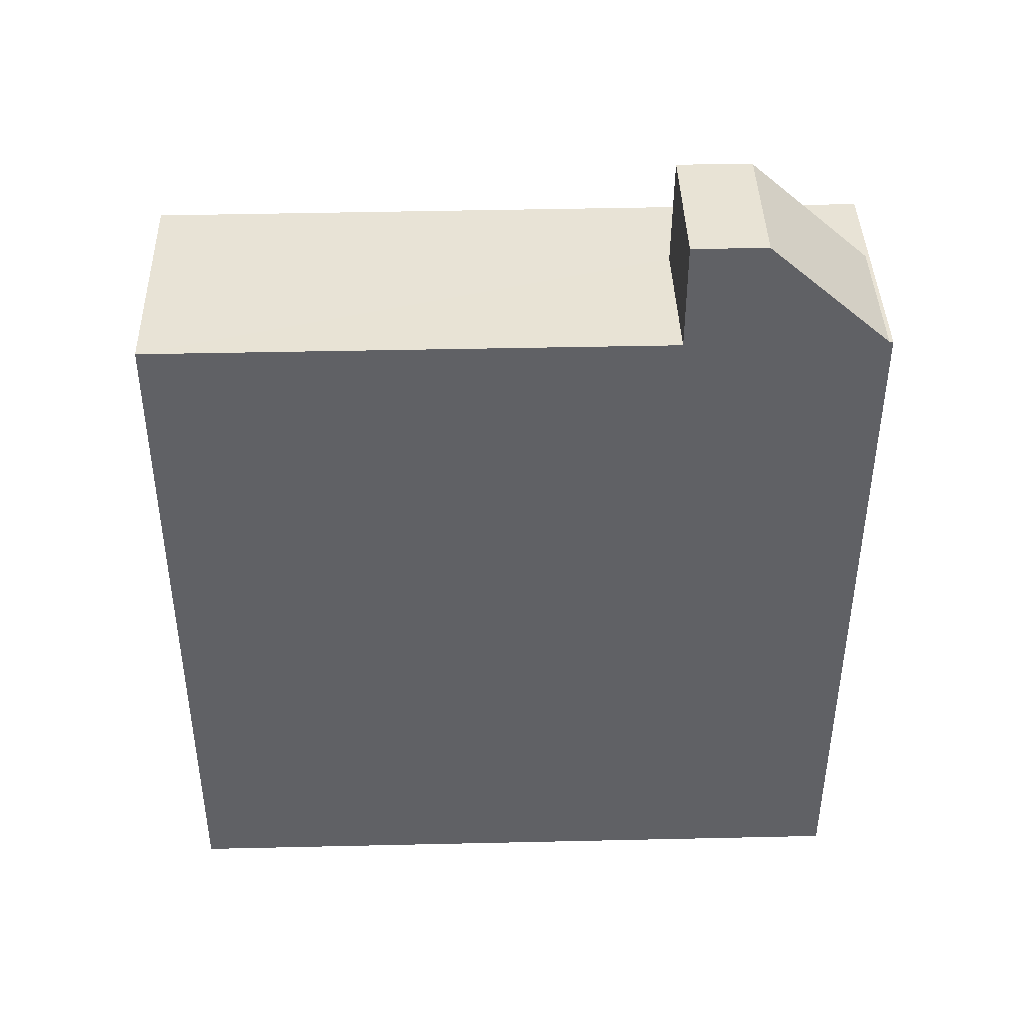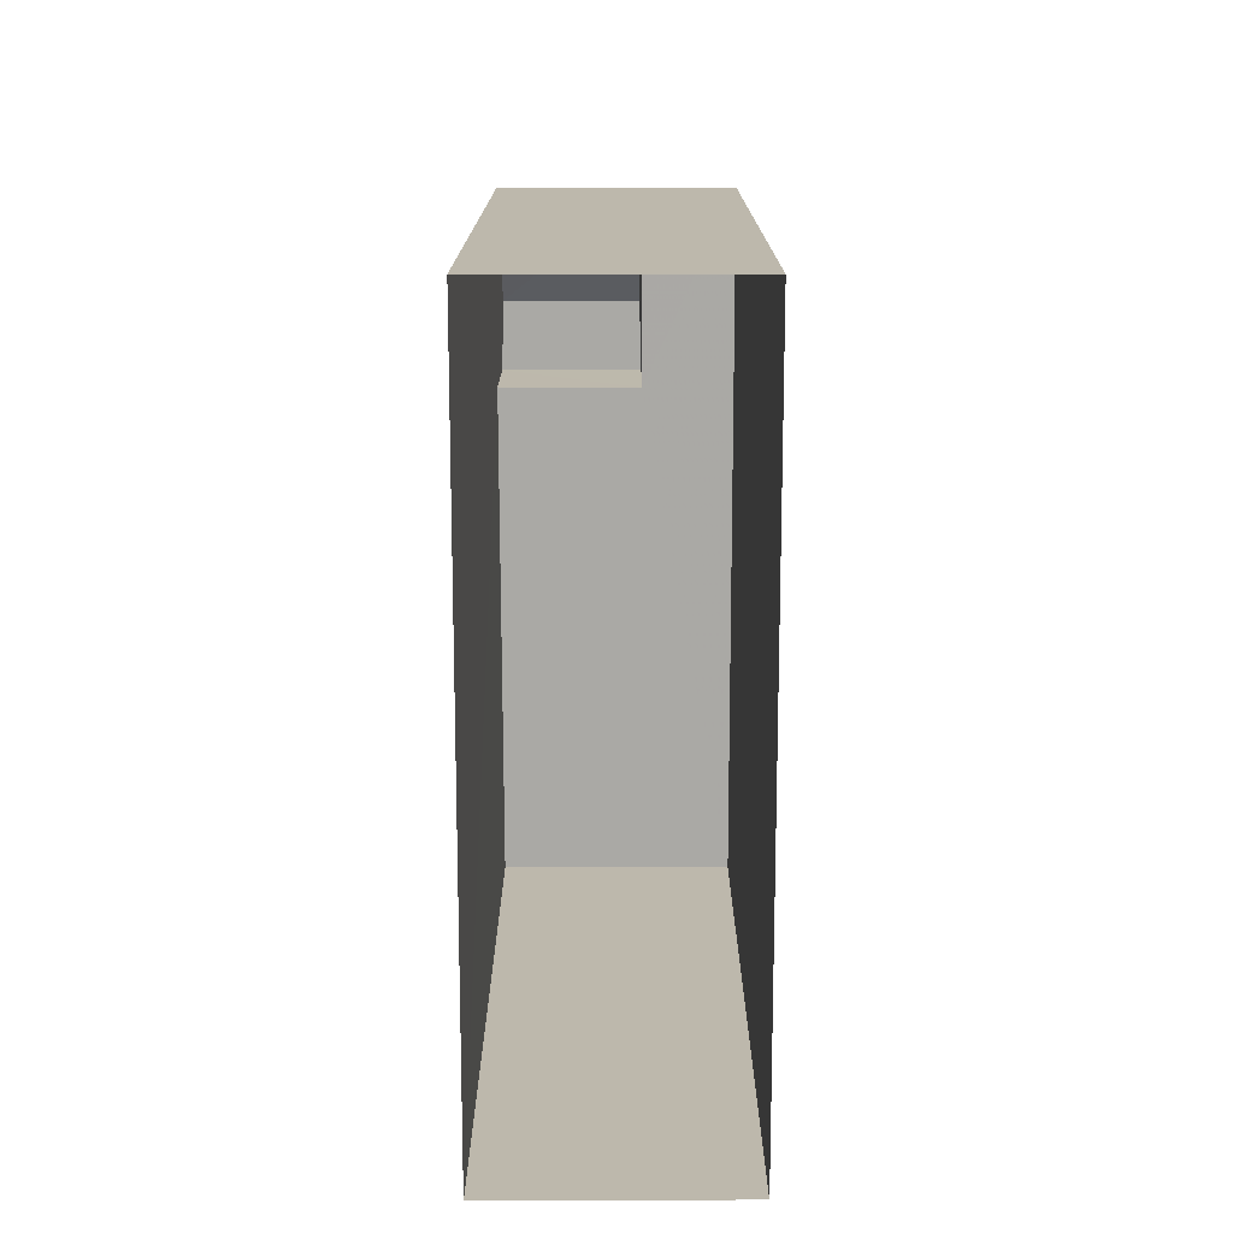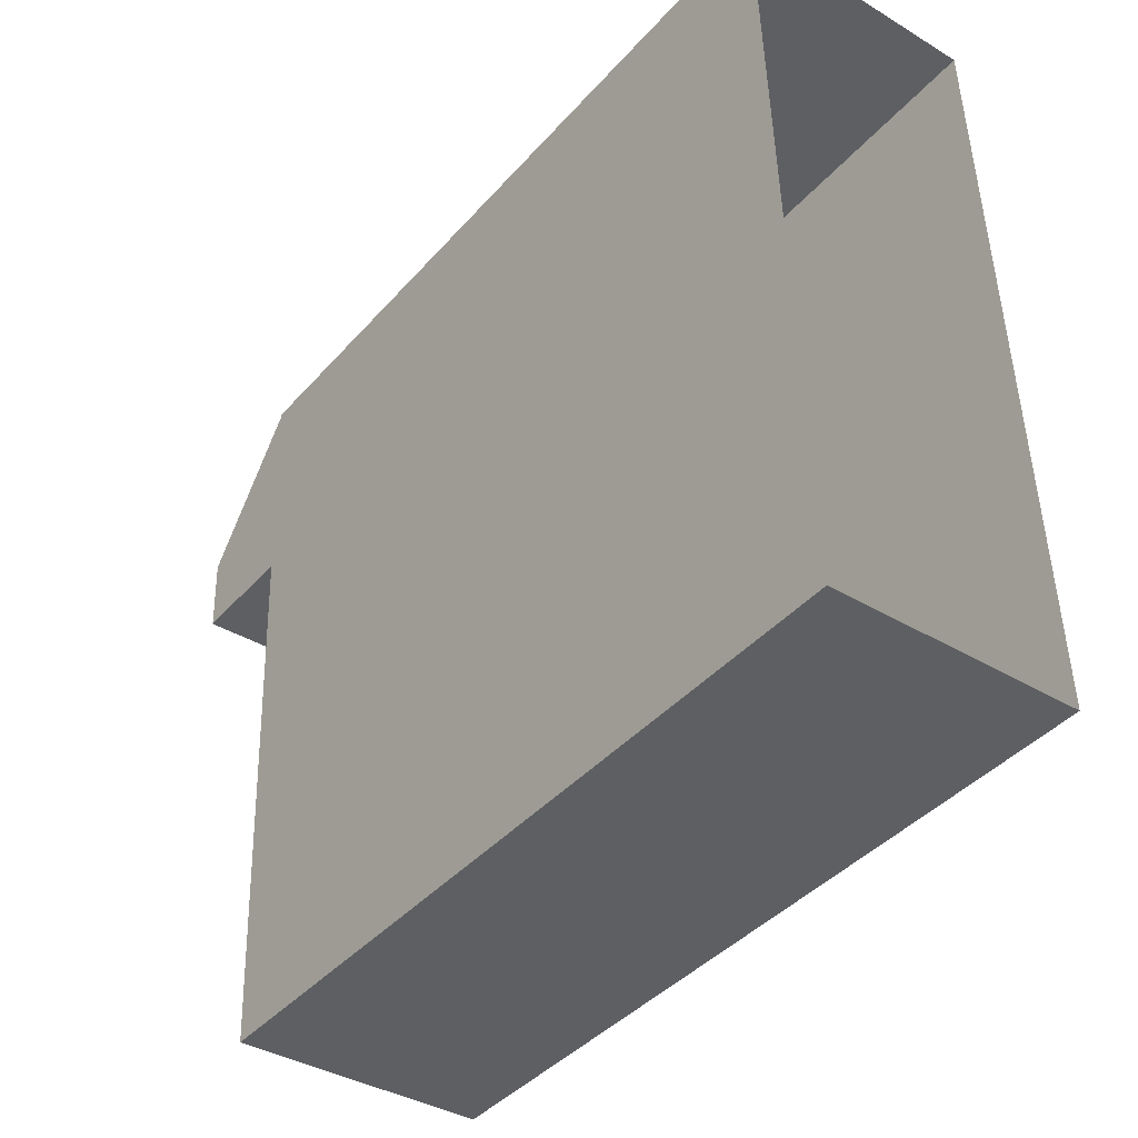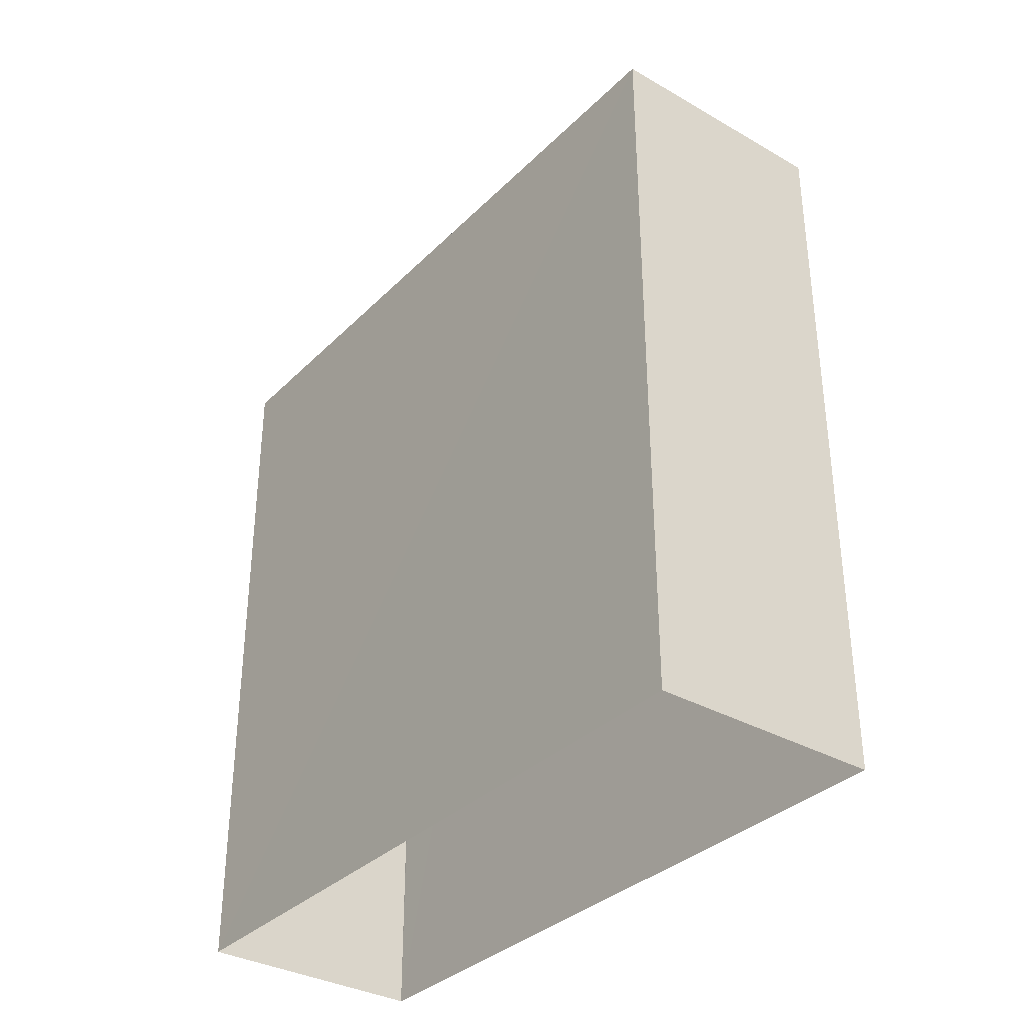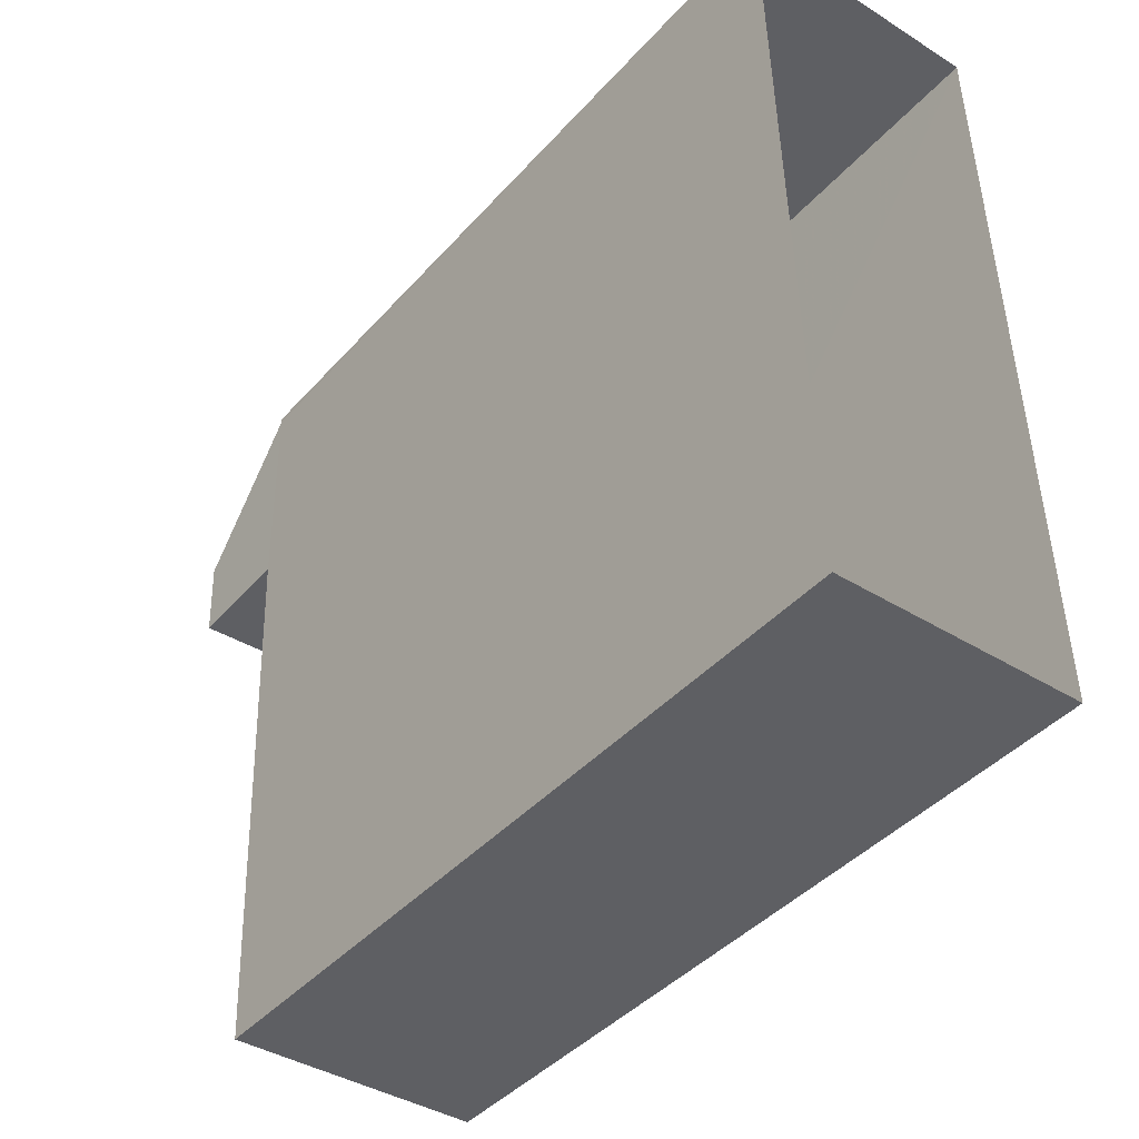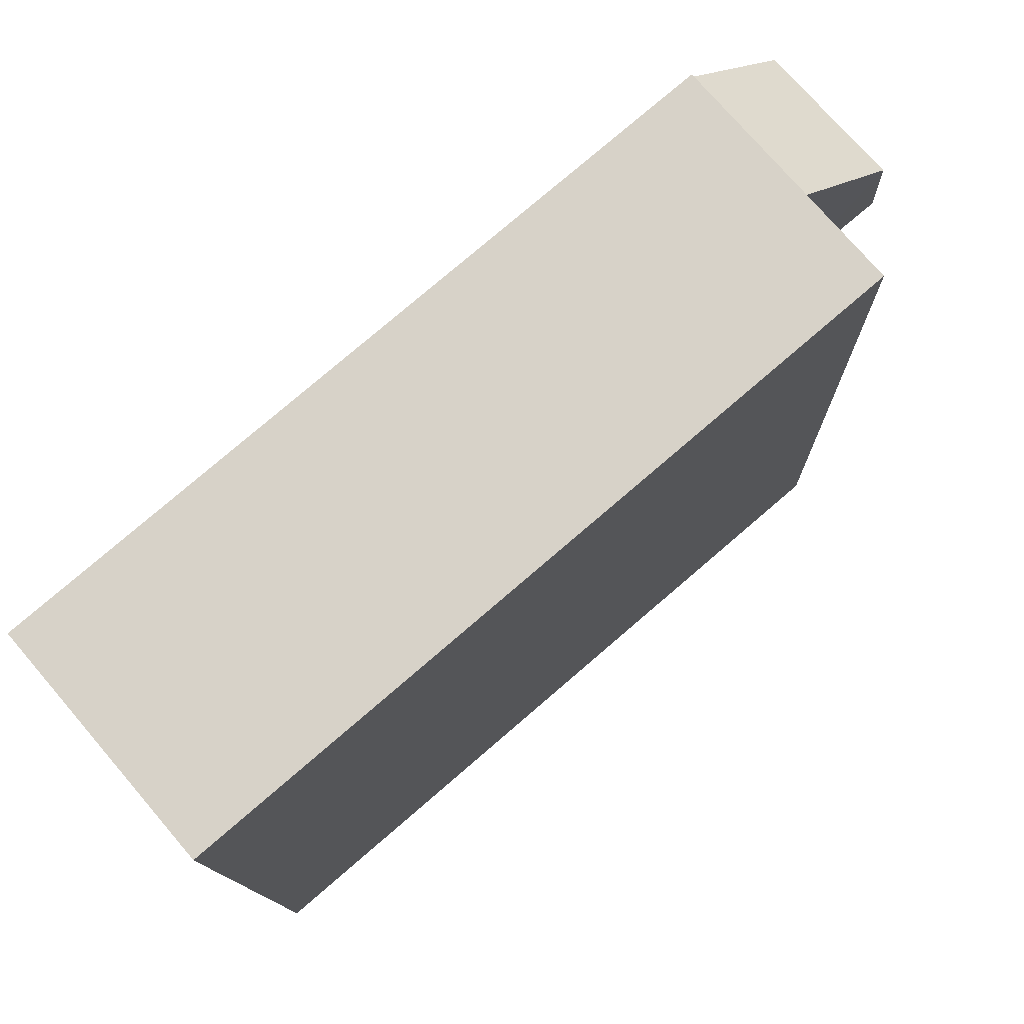
<metadata>
{"format":"obj","ext":"obj","renderer":"f3d","projection":"perspective","resolution":1024,"background":"white","views":[{"elev":41.6,"azim":86.6,"up":"+Z"},{"elev":-75.3,"azim":178.3,"up":"+Z"},{"elev":-41.1,"azim":142.8,"up":"+Y"},{"elev":-34.2,"azim":-39.3,"up":"+Z"},{"elev":-42.2,"azim":142.1,"up":"+Y"},{"elev":78.1,"azim":-130.6,"up":"+Y"}]}
</metadata>
<code>
v -3.728e+05 -1.046e+05 26.85
v -3.728e+05 -1.047e+05 26.86
v -3.728e+05 -1.046e+05 26.85
v -3.728e+05 -1.047e+05 26.86
v -3.728e+05 -1.046e+05 39.35
v -3.728e+05 -1.046e+05 39.35
v -3.728e+05 -1.046e+05 39.35
v -3.728e+05 -1.046e+05 39.35
v -3.728e+05 -1.047e+05 39.35
v -3.728e+05 -1.046e+05 39.35
v -3.728e+05 -1.047e+05 39.35
v -3.728e+05 -1.046e+05 39.35
v -3.728e+05 -1.046e+05 41.22
v -3.728e+05 -1.046e+05 41.22
v -3.728e+05 -1.046e+05 41.22
v -3.728e+05 -1.046e+05 41.22
f 1 2 3
f 1 4 2
f 5 6 7
f 8 5 7
f 9 10 11
f 6 11 10
f 10 9 12
f 6 10 7
f 13 14 15
f 13 16 14
f 7 16 13
f 8 7 13
f 3 5 1
f 3 6 5
f 10 14 16
f 7 10 16
f 4 1 12
f 4 12 9
f 1 5 8
f 15 12 13
f 12 8 13
f 1 8 12
f 9 2 4
f 9 11 2
f 10 15 14
f 10 12 15
f 11 3 2
f 11 6 3

</code>
